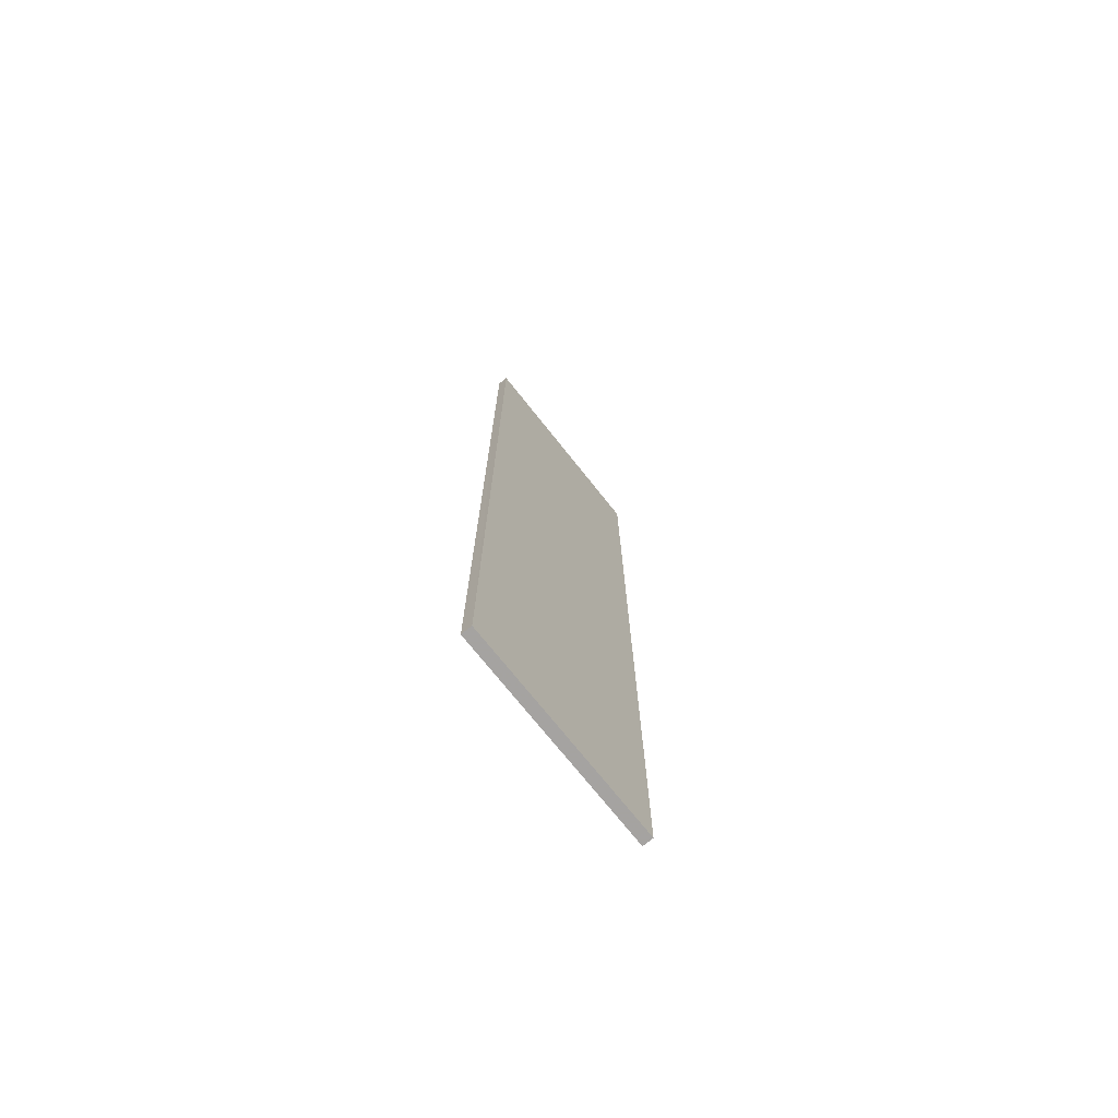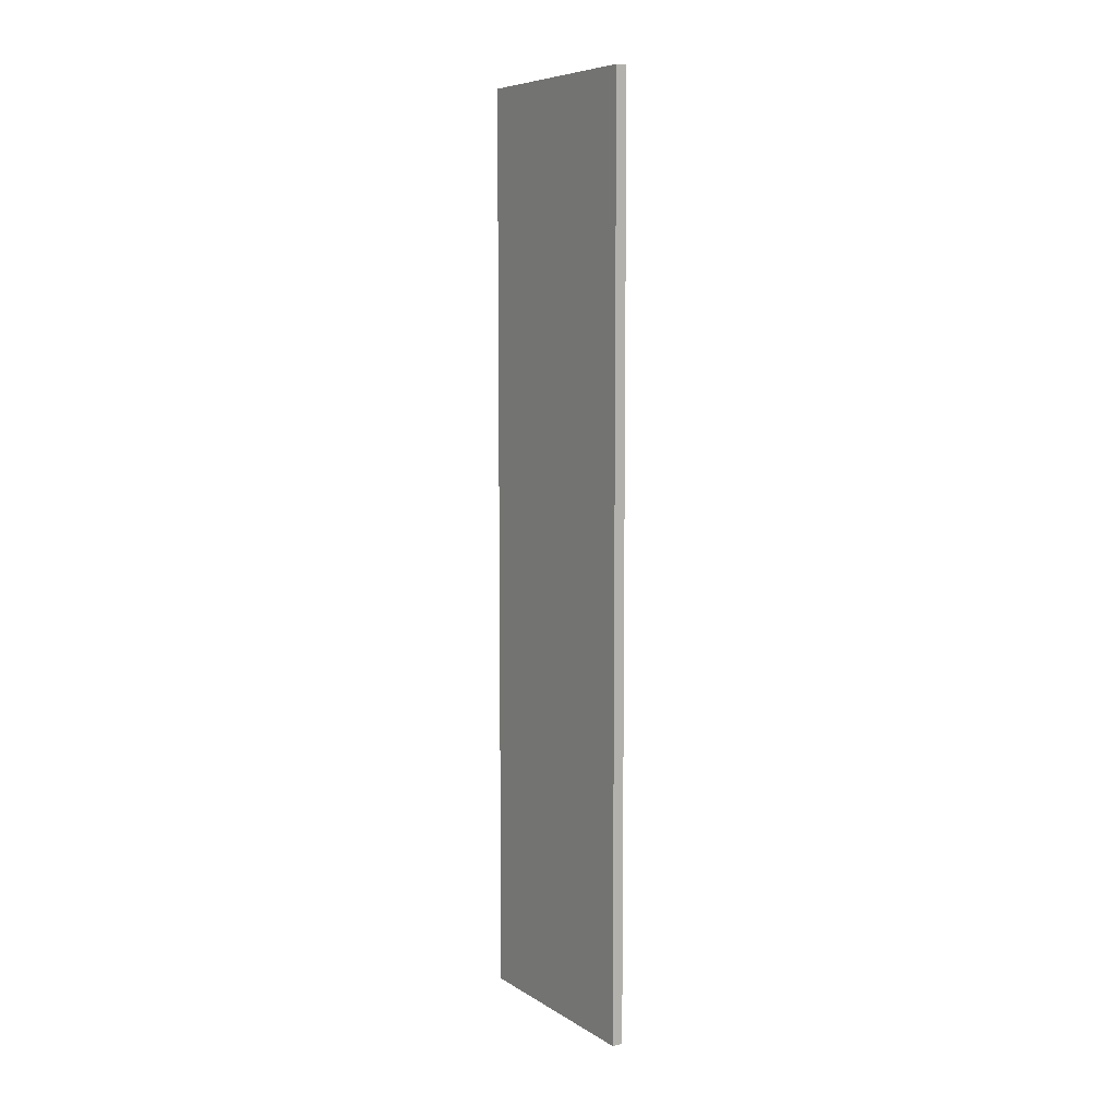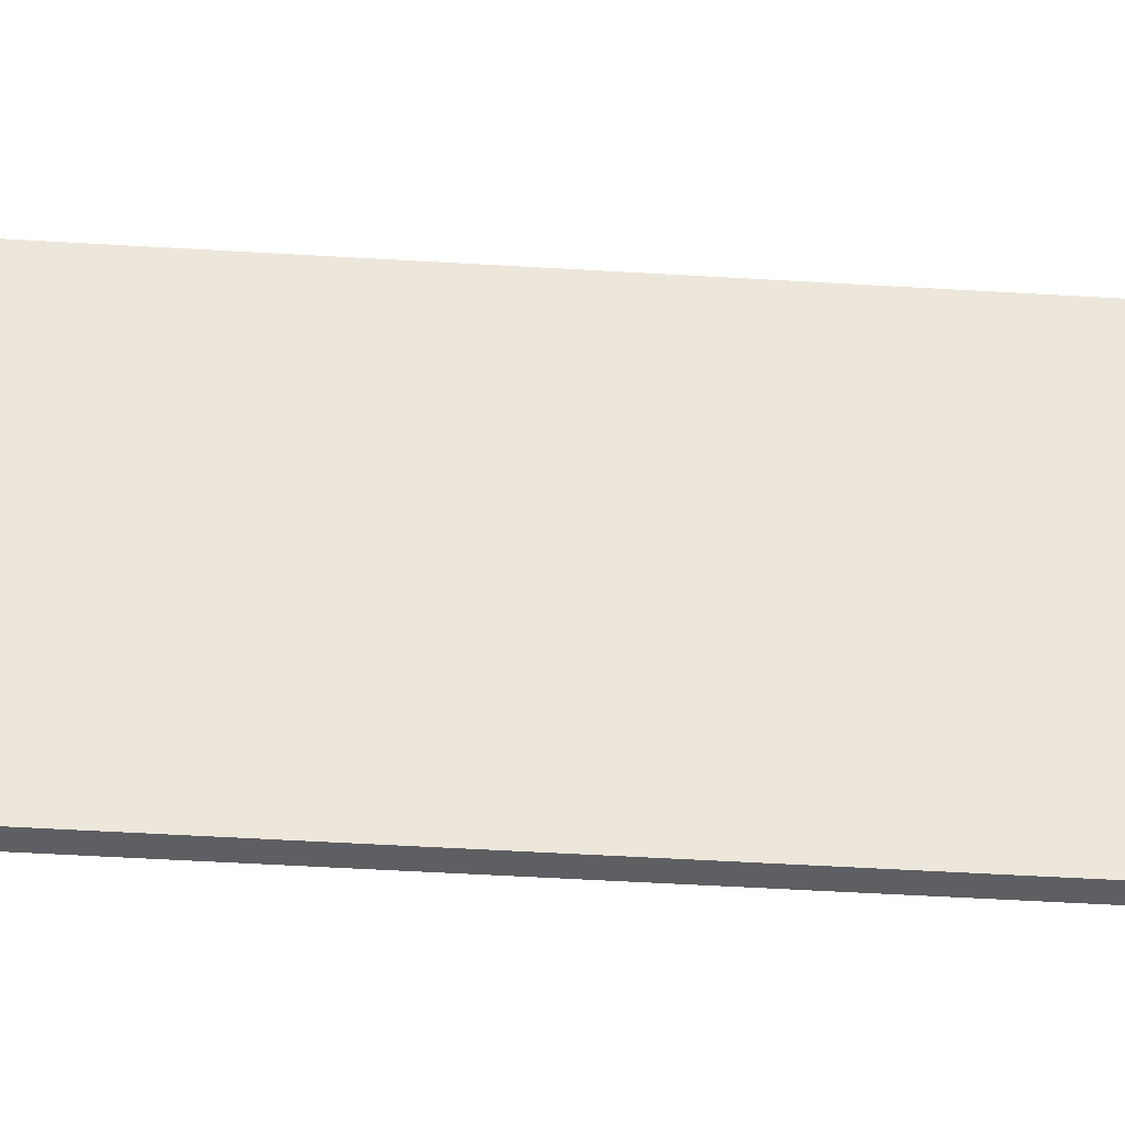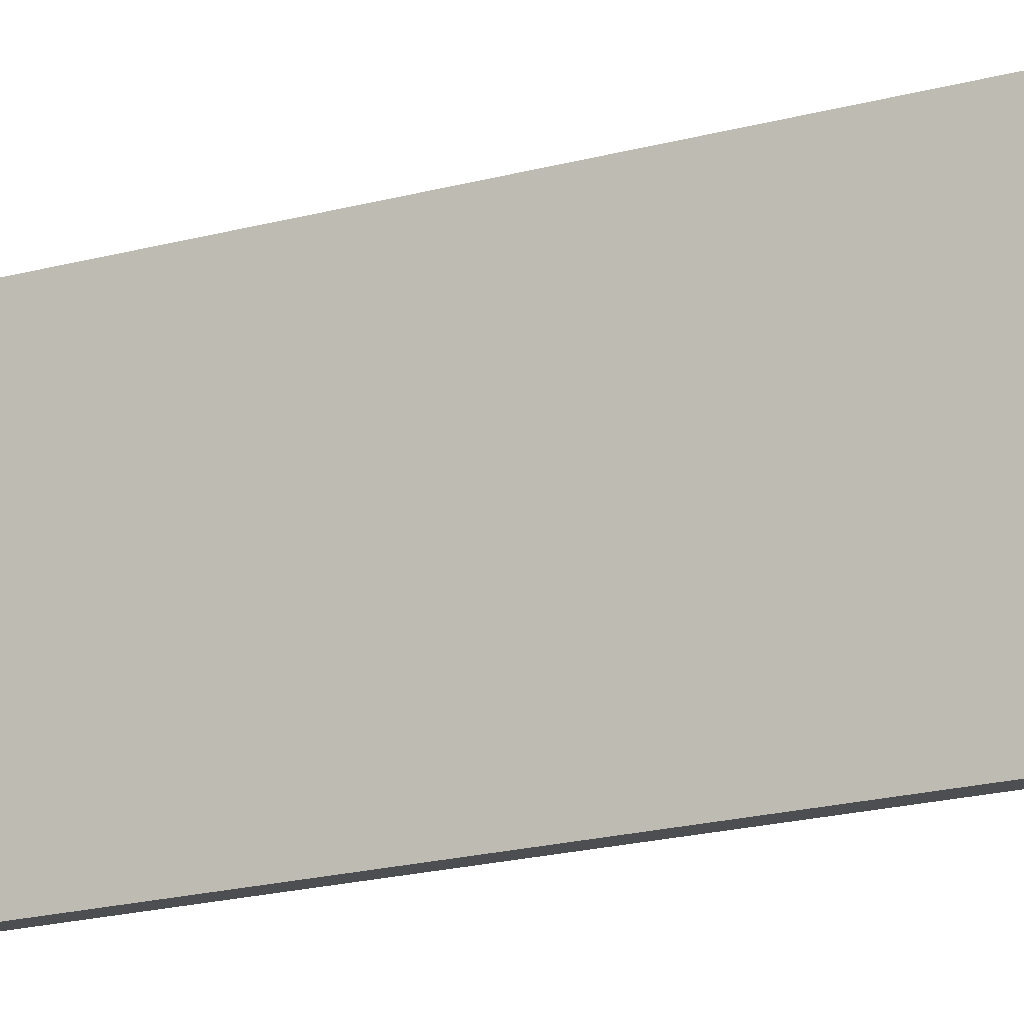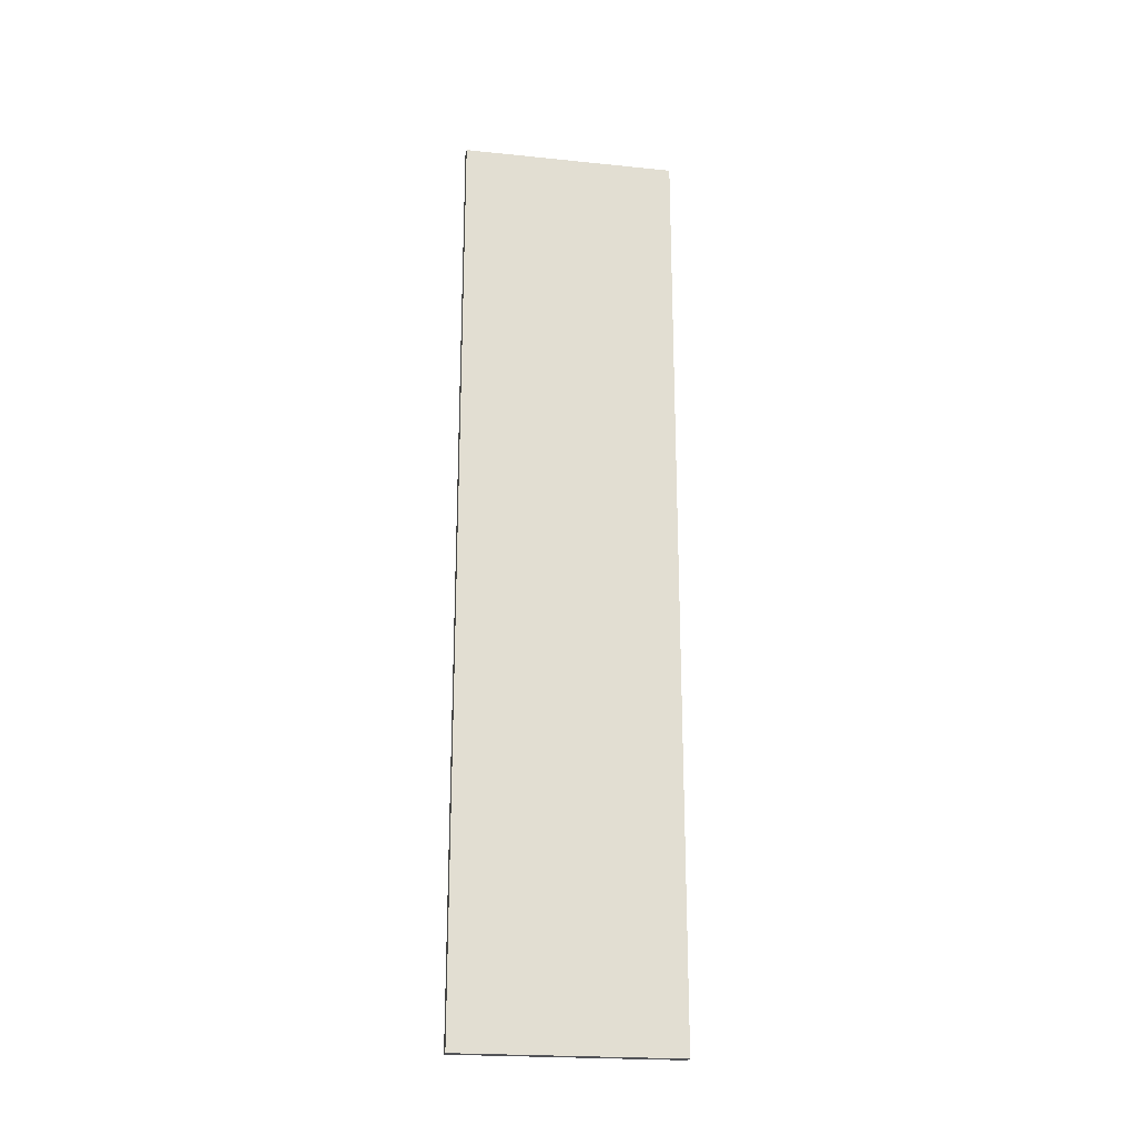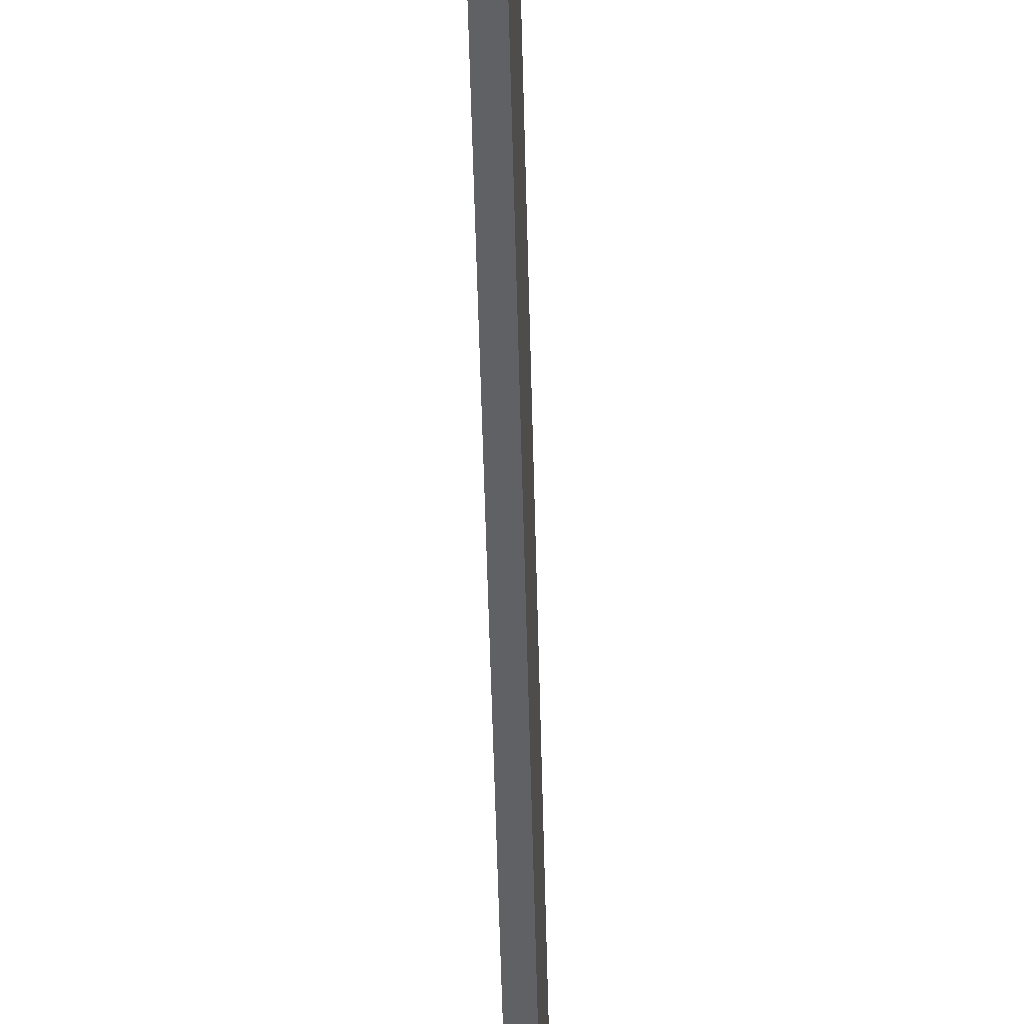
<metadata>
{"format":"obj","ext":"obj","renderer":"f3d","projection":"perspective","resolution":1024,"background":"white","views":[{"elev":-73.2,"azim":38.5,"up":"+Y"},{"elev":7.4,"azim":148.6,"up":"+Y"},{"elev":-41.2,"azim":85.6,"up":"+Z"},{"elev":-17.3,"azim":119.9,"up":"+Z"},{"elev":-22.0,"azim":-100.1,"up":"+Y"},{"elev":-48.1,"azim":-178.7,"up":"+Z"}]}
</metadata>
<code>
o 10911
v 2223 1865 12.45
v 2223 1866 12.45
v 2223 1866 12.45
v 2223 1865 12.25
v 2223 1866 12.25
v 2223 1866 12.25
v 2223 1865 12.45
v 2223 1866 12.45
v 2223 1865 12.45
v 2223 1865 12.25
v 2223 1865 12.45
v 2223 1865 12.25
v 2223 1865 12.25
v 2223 1866 12.25
v 2223 1865 12.25
v 2223 1866 12.25
v 2223 1865 12.45
v 2223 1865 12.25
v 2223 1865 12.45
v 2223 1866 12.25
v 2223 1865 12.25
v 2223 1866 12.45
v 2223 1866 12.25
v 2223 1866 12.25
v 2223 1865 12.45
v 2223 1866 12.45
v 2223 1866 12.25
v 2223 1866 12.45
v 2223 1866 12.45
f 1 2 3
f 1 4 5
f 6 2 7
f 8 9 7
f 10 7 11
f 12 13 14
f 14 15 16
f 17 15 18
f 19 20 21
f 22 23 20
f 24 25 26
f 27 28 29

</code>
